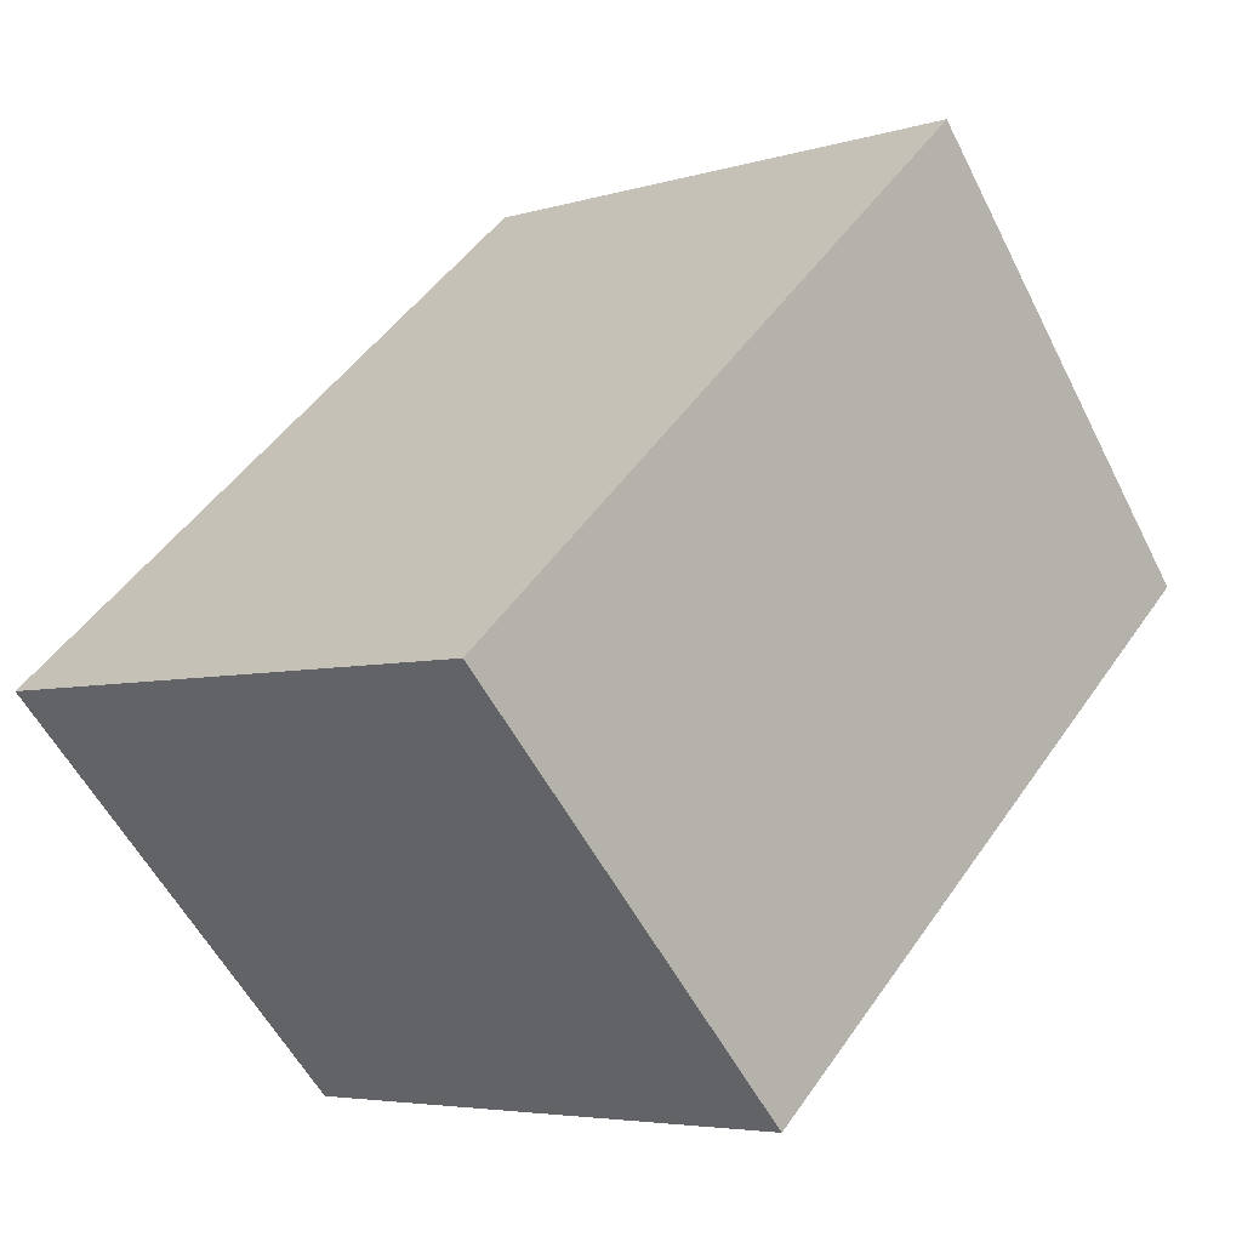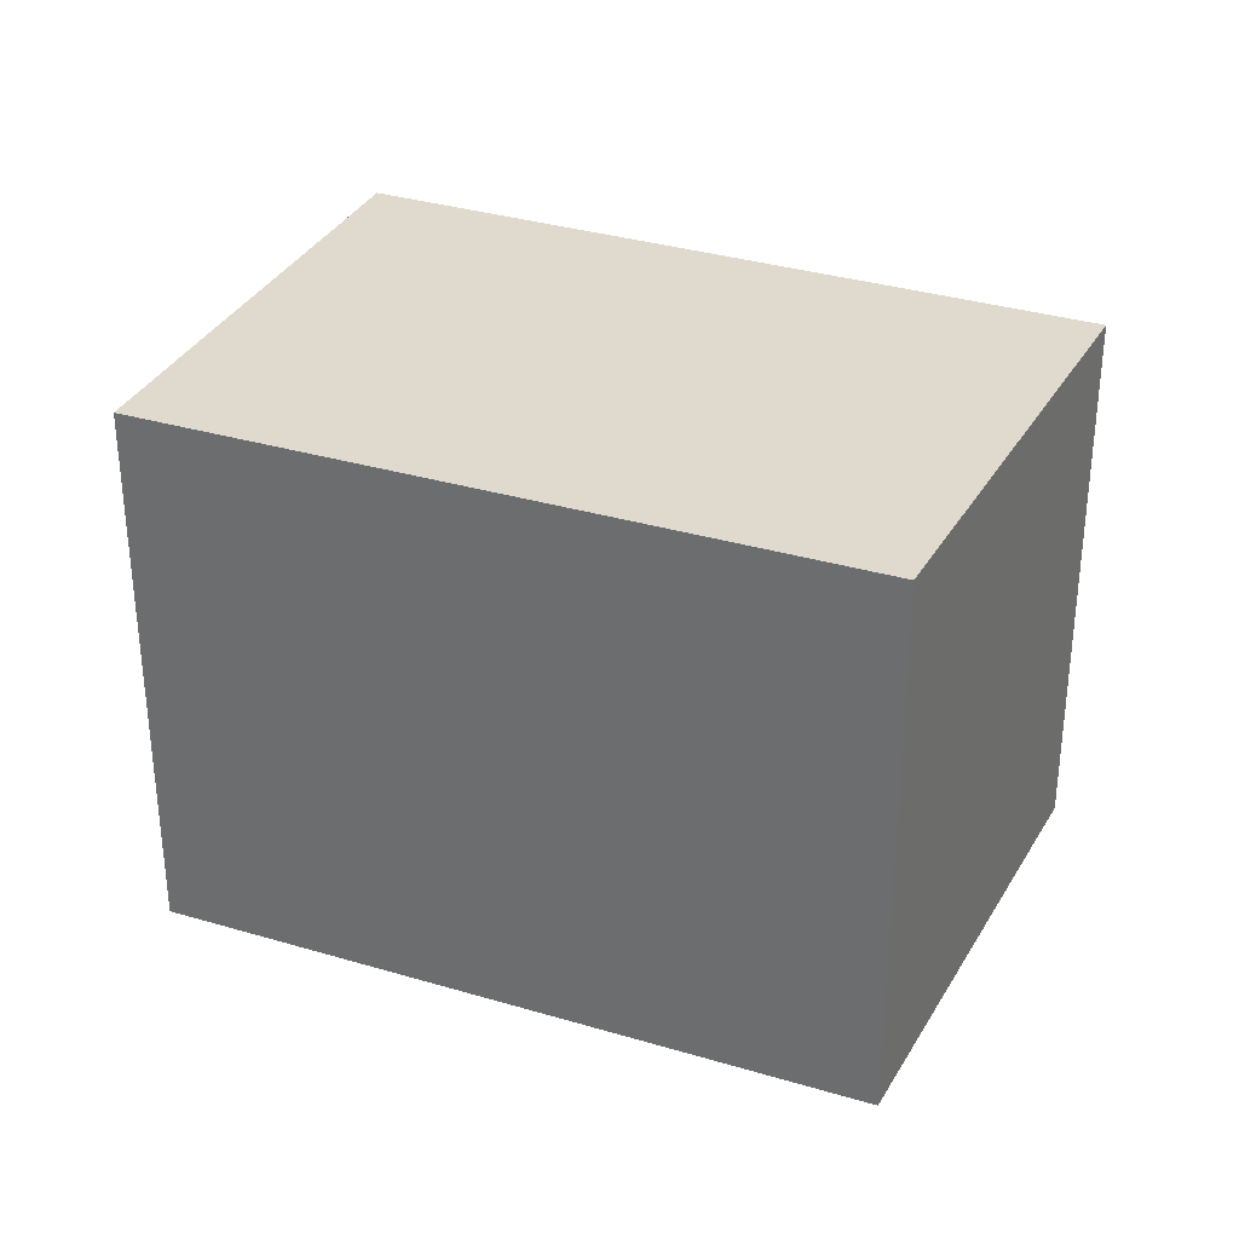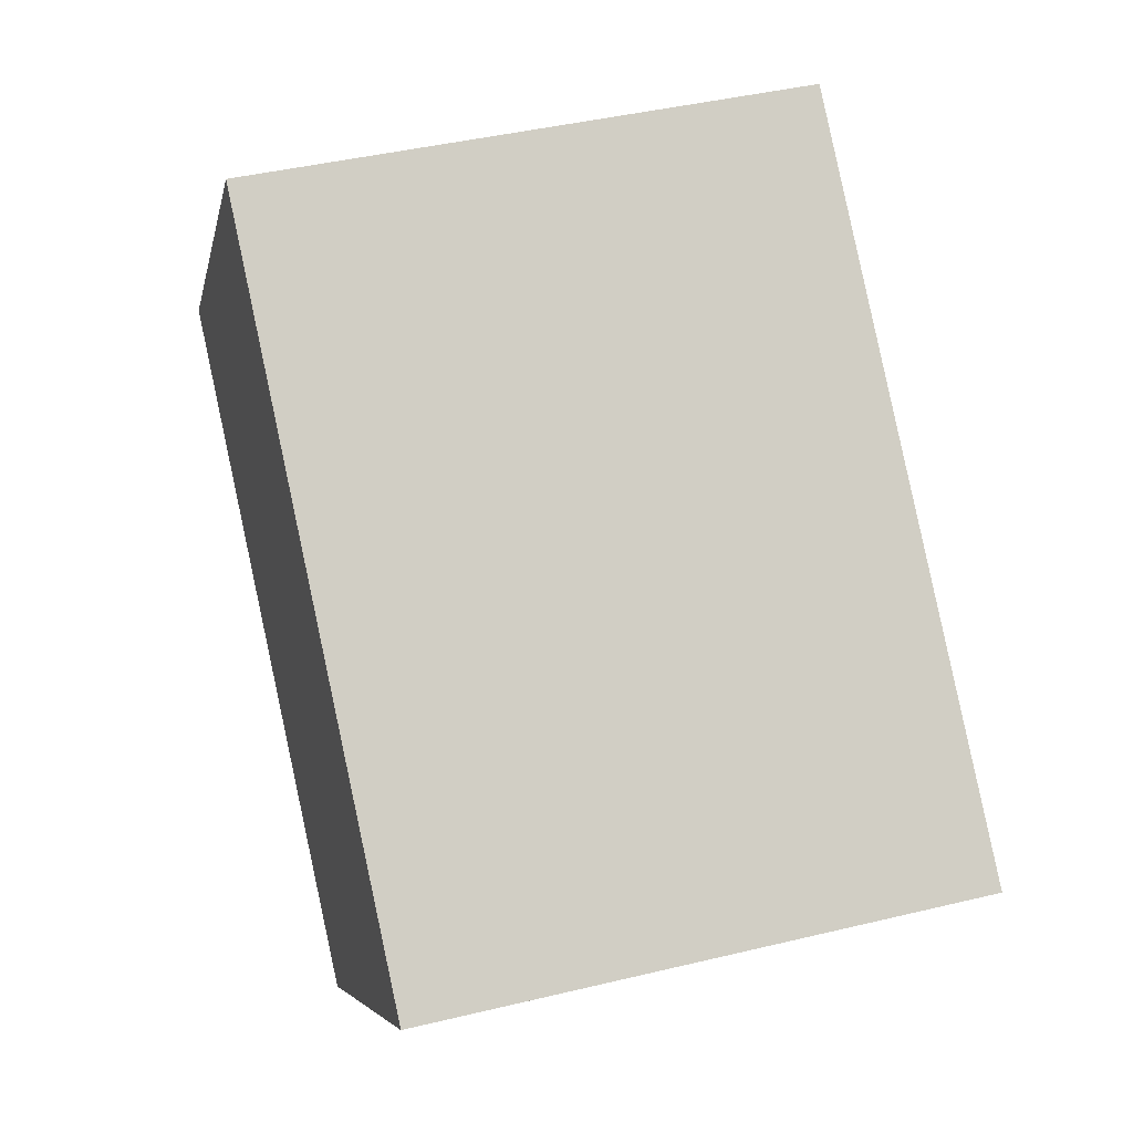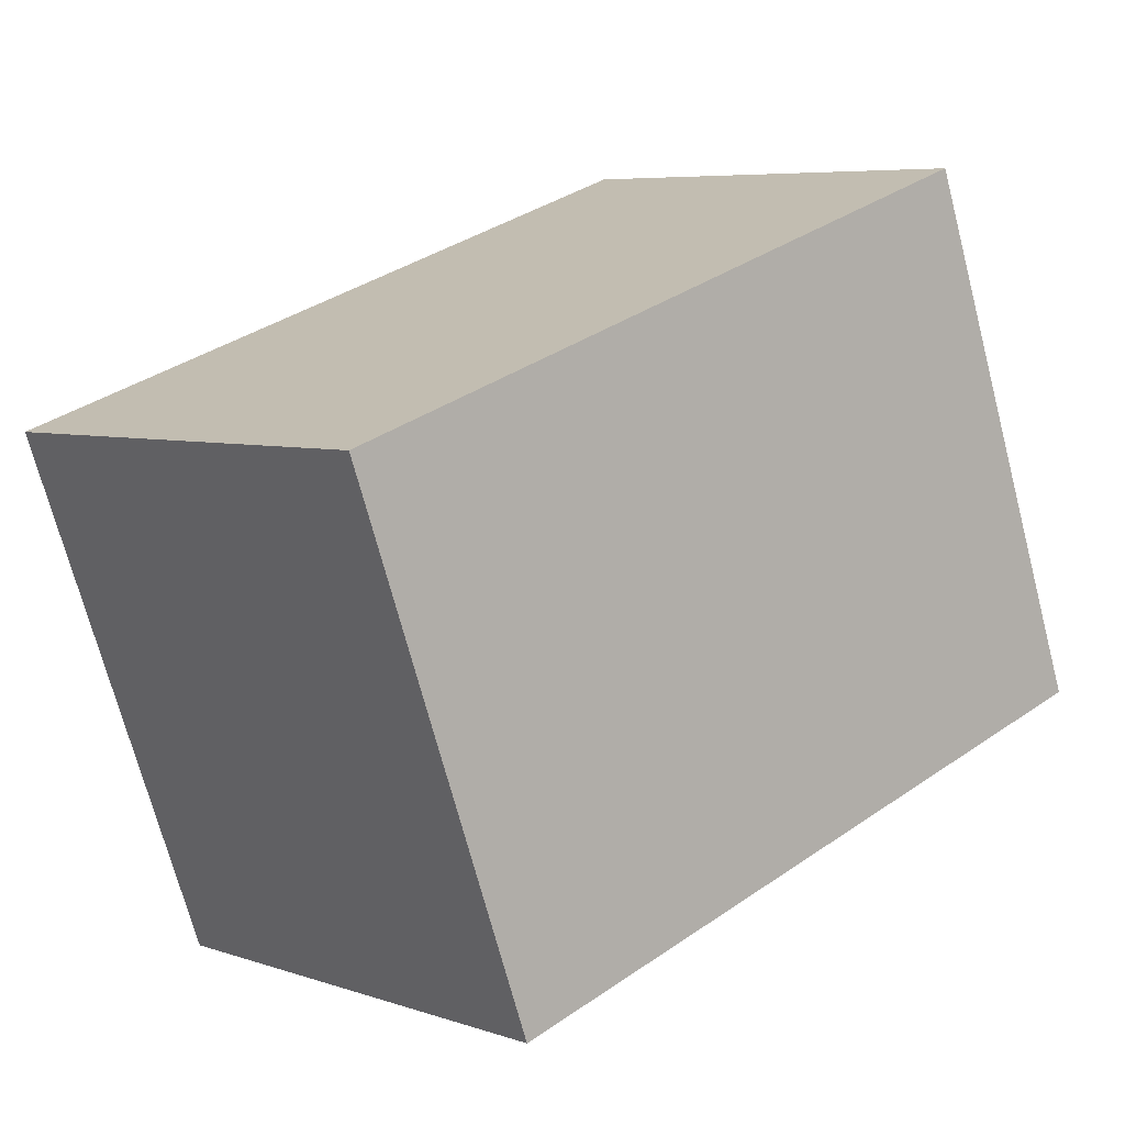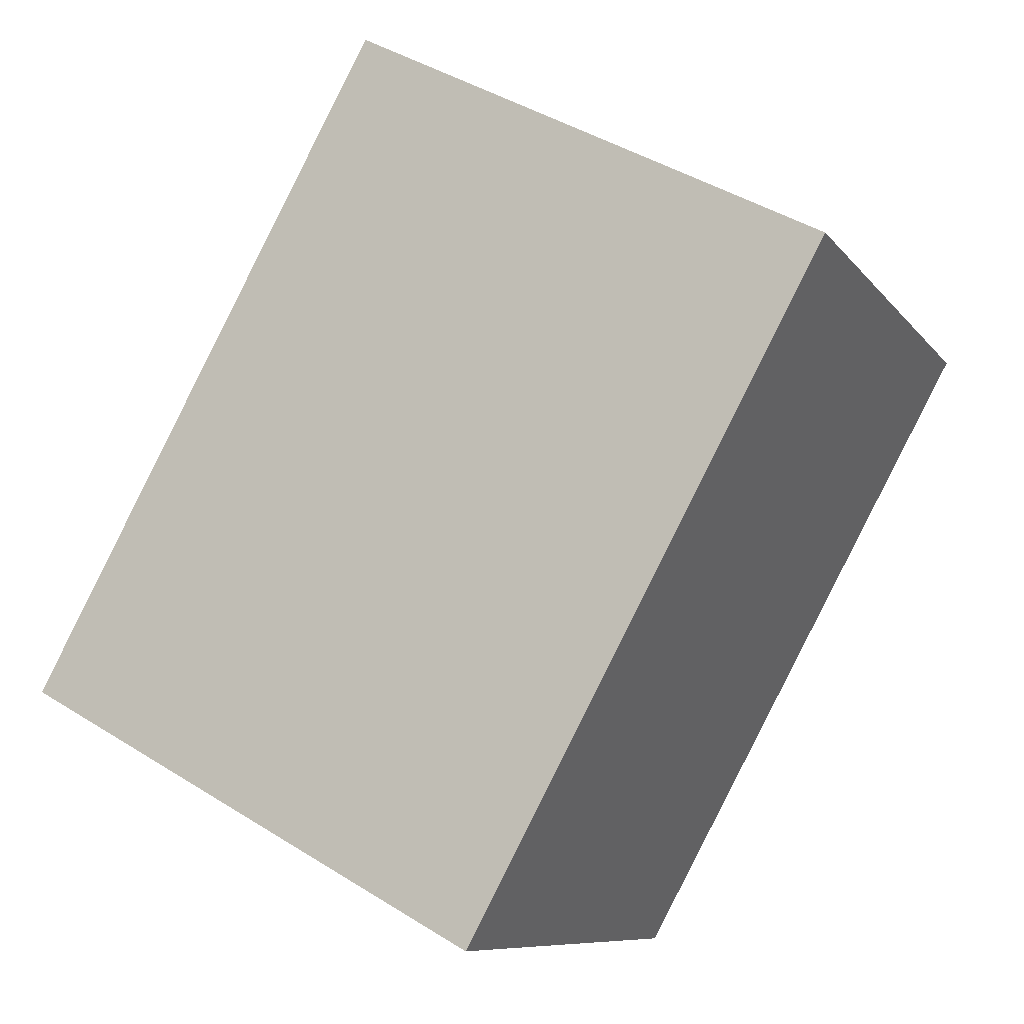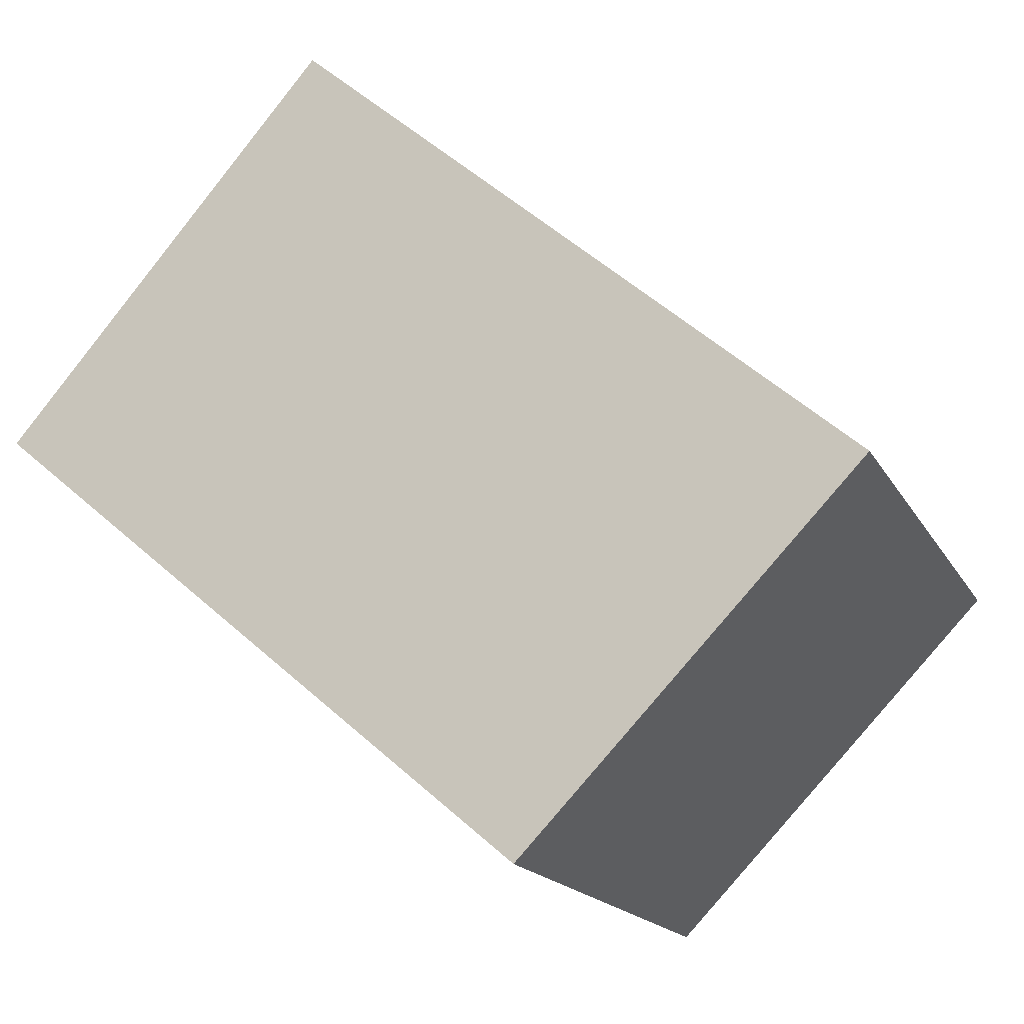
<metadata>
{"format":"obj","ext":"obj","renderer":"f3d","projection":"perspective","resolution":1024,"background":"white","views":[{"elev":-4.9,"azim":-46.0,"up":"+Z"},{"elev":32.7,"azim":162.0,"up":"+Y"},{"elev":42.6,"azim":-106.1,"up":"+Z"},{"elev":-71.1,"azim":14.7,"up":"+Z"},{"elev":43.7,"azim":-53.6,"up":"+Z"},{"elev":-17.2,"azim":-159.6,"up":"+Z"}]}
</metadata>
<code>
v  1.78 2.859 -1.841
v  2.937 2.859 2.572
v  4.638 2.859 0.588
v  0 2.859 1.751e-16
v  4.638 -3.6e-17 0.588
v  1.78 1.127e-16 -1.841
v  0 0 0
v  2.937 -1.575e-16 2.572
g defaultobject
f 1 2 3
f 2 1 4
f 5 1 3
f 1 5 6
f 6 4 1
f 4 6 7
f 7 2 4
f 2 7 8
f 8 3 2
f 3 8 5
f 8 6 5
f 6 8 7

</code>
